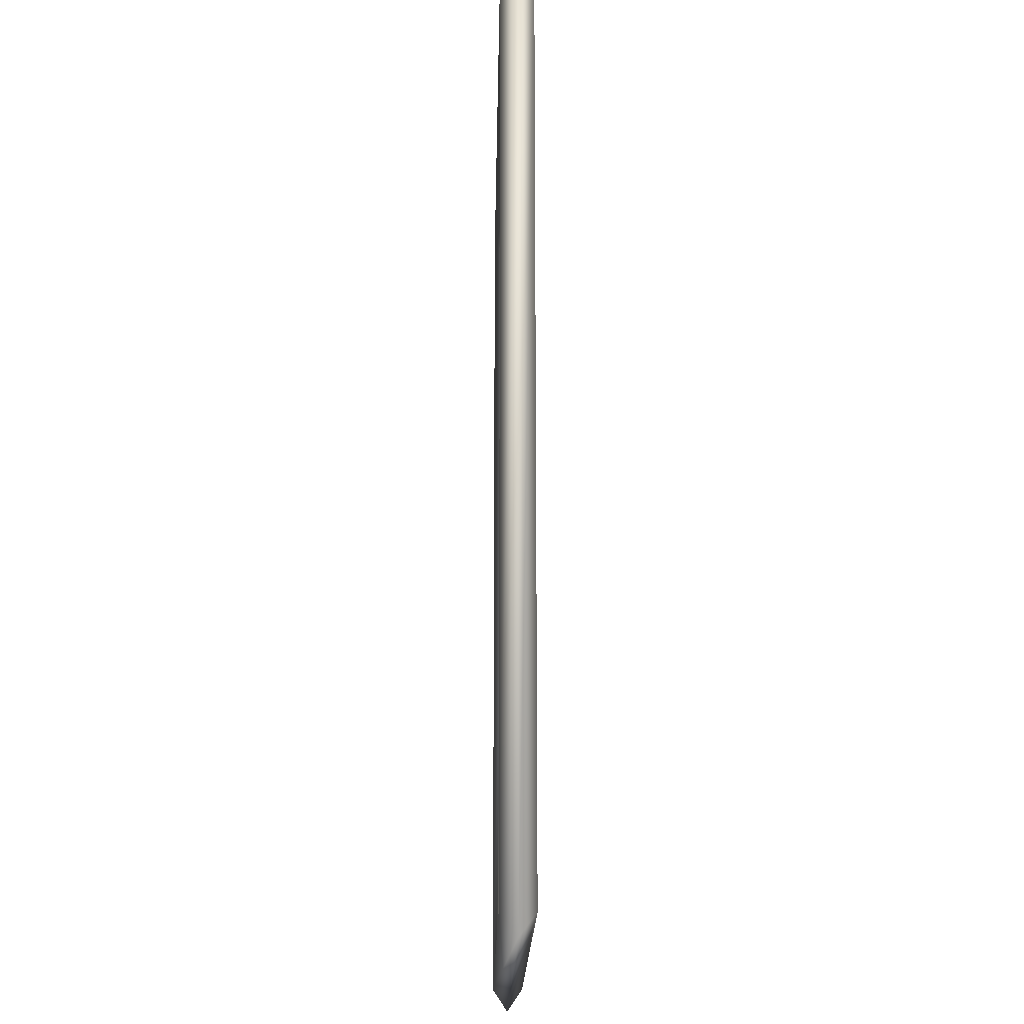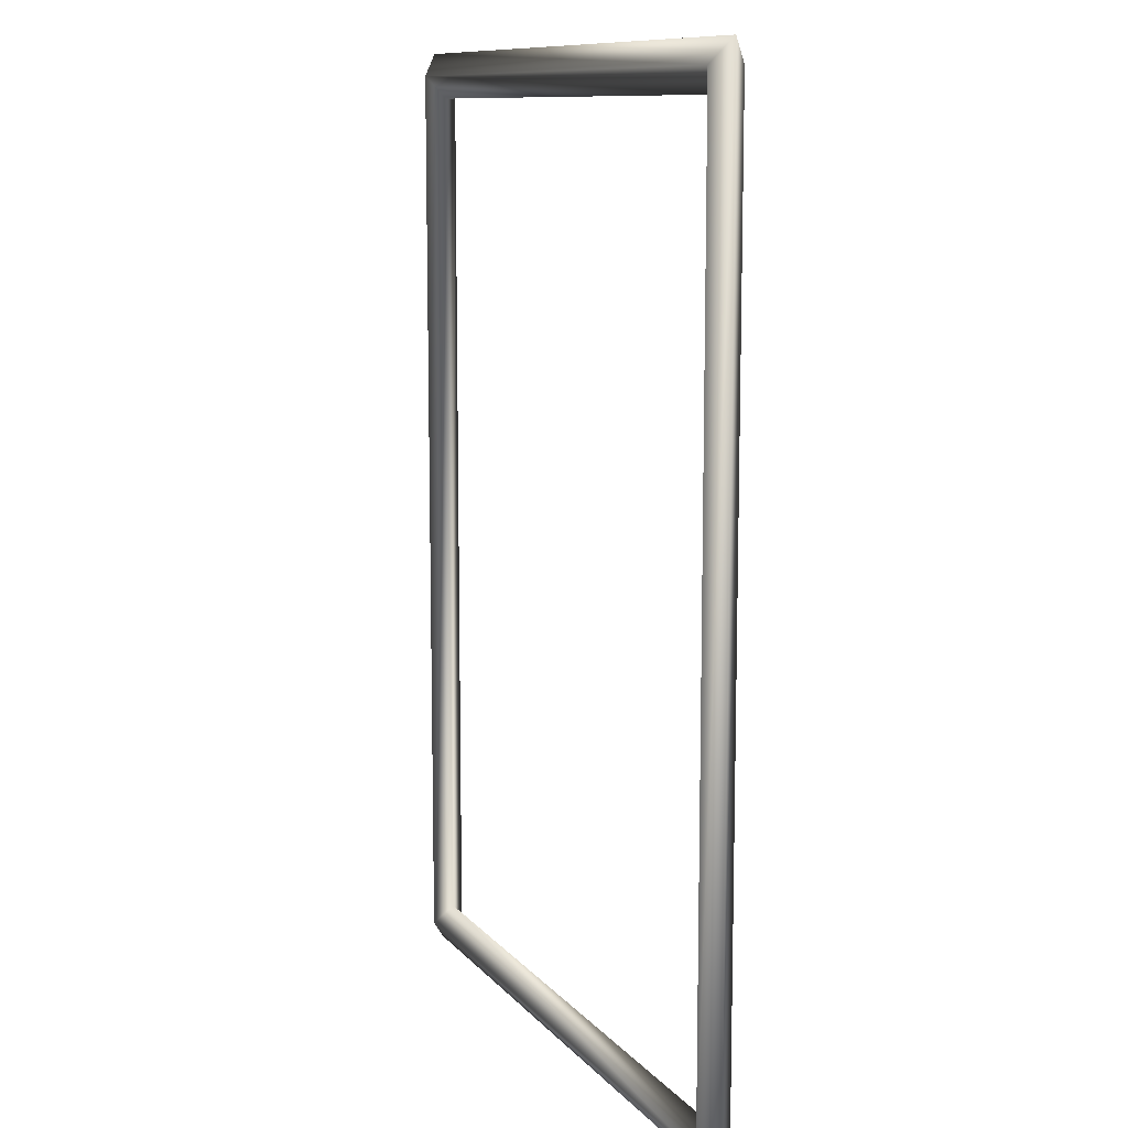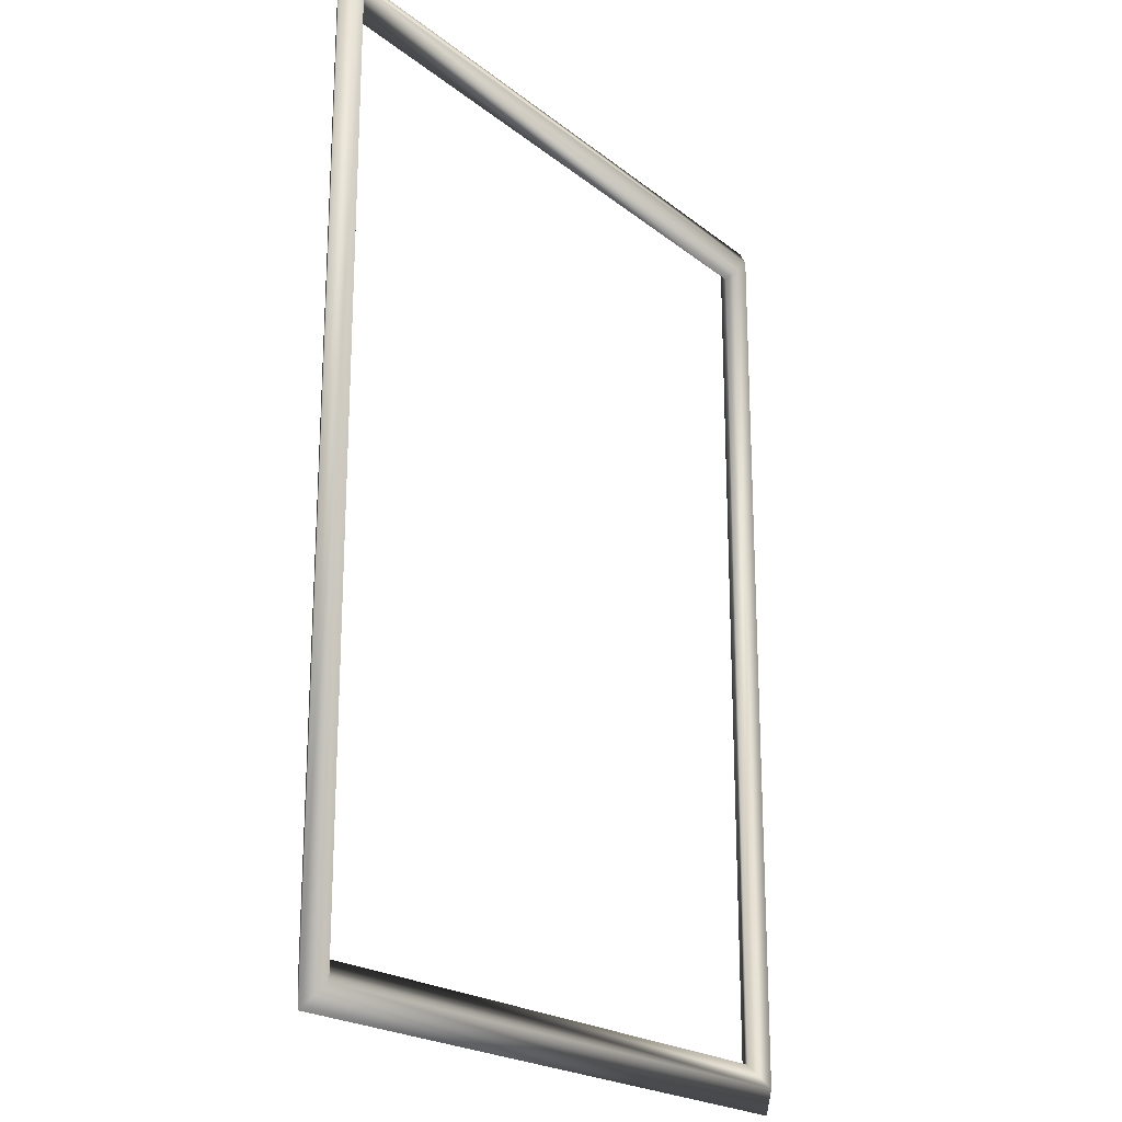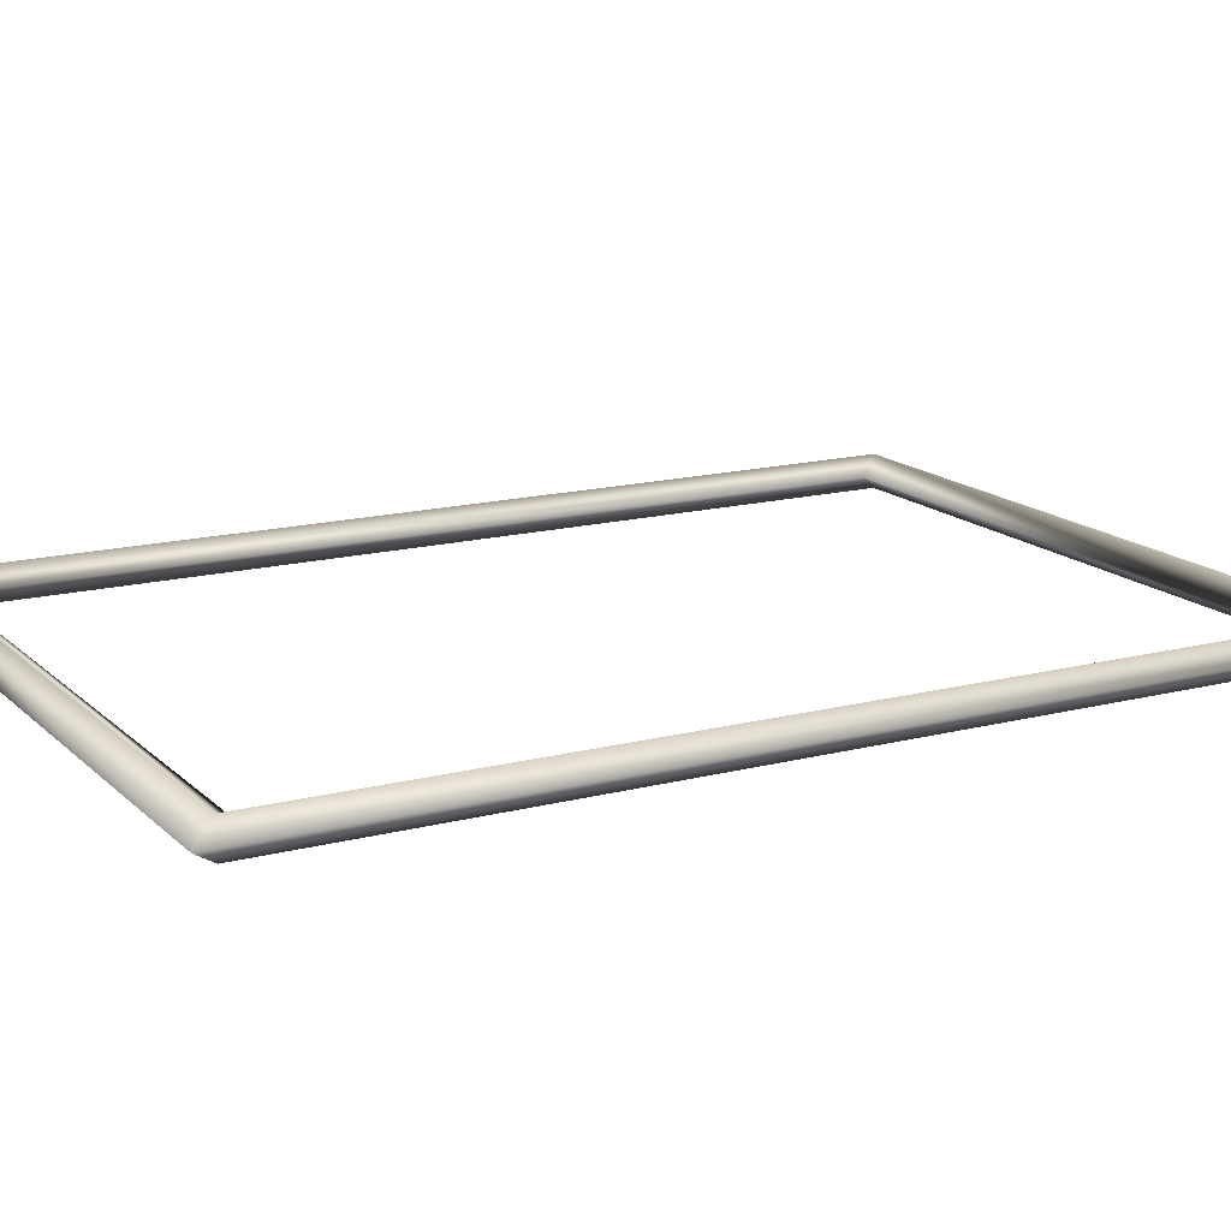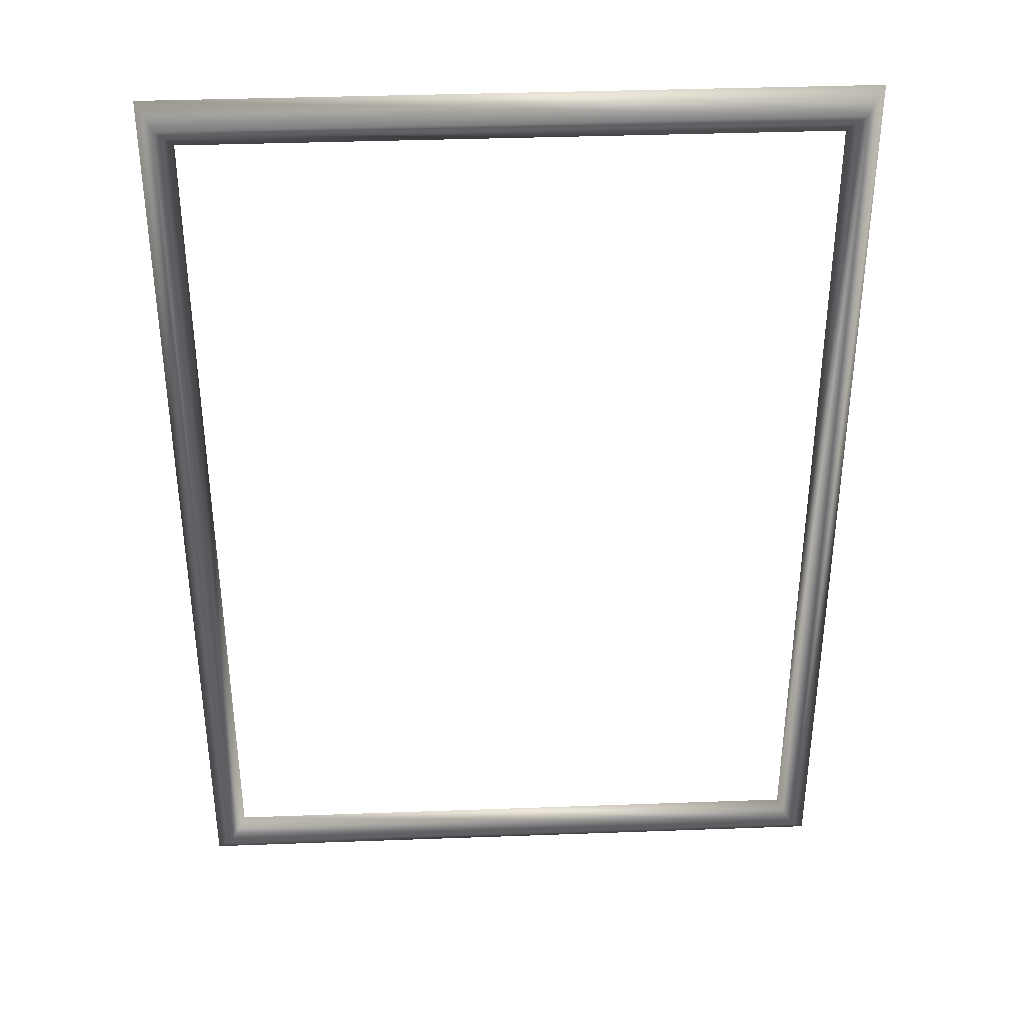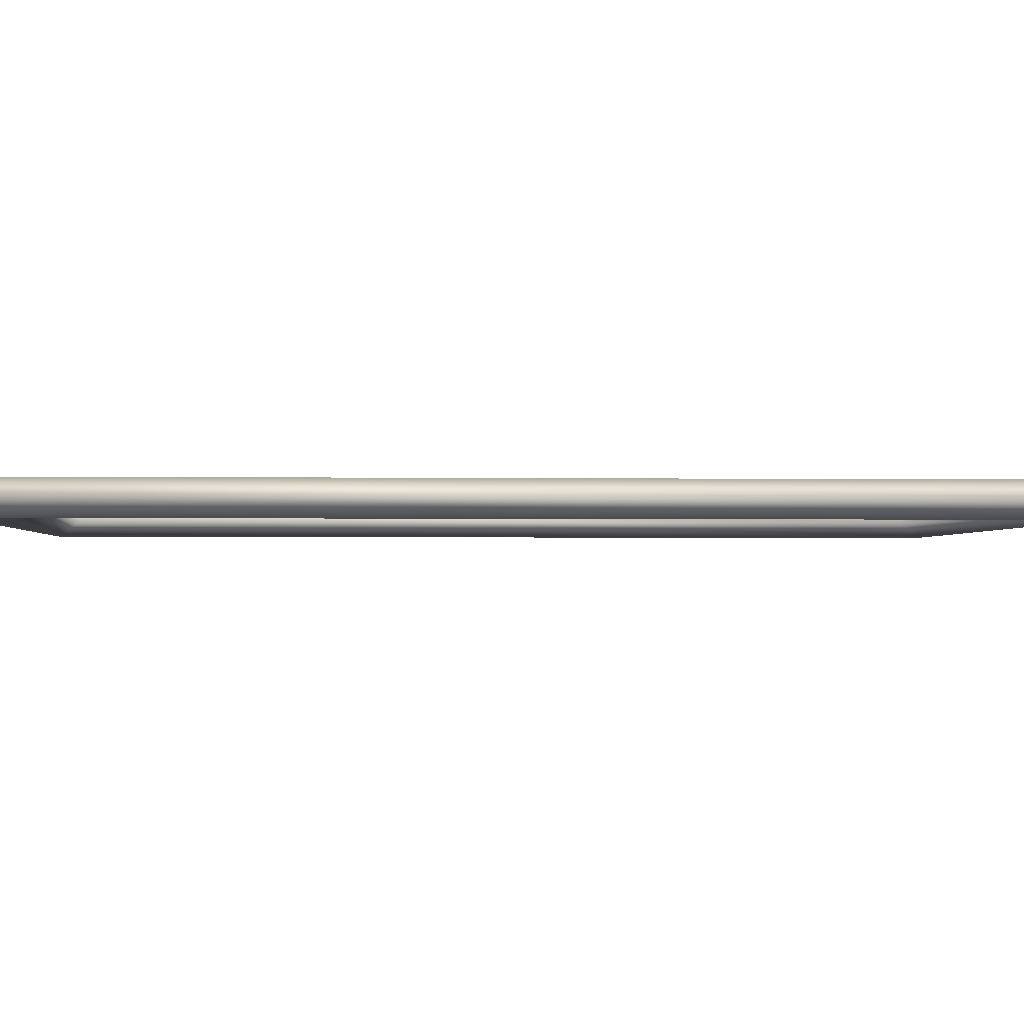
<metadata>
{"format":"obj","ext":"obj","renderer":"f3d","projection":"perspective","resolution":1024,"background":"white","views":[{"elev":-17.9,"azim":89.1,"up":"+Y"},{"elev":10.6,"azim":66.9,"up":"+Y"},{"elev":-21.3,"azim":126.3,"up":"+Y"},{"elev":15.6,"azim":61.2,"up":"+Z"},{"elev":37.4,"azim":-2.7,"up":"+Y"},{"elev":-1.9,"azim":-93.5,"up":"+Z"}]}
</metadata>
<code>
o py_wall
v -1 -1.4 -0.05
v -1 -1.4 0.05
v 1 -1.4 -0.05
v 1 -1.4 0.05
v -1 1.4 -0.05
v -1 1.4 0.05
v 1 1.4 -0.05
v 1 1.4 0.05
v -0.95 -1.33 -0
v -1.05 -1.47 -0
v 1.05 -1.47 -0
v 0.95 -1.33 -0
v 1.05 1.47 0
v 0.95 1.33 0
v -1.05 1.47 0
v -0.95 1.33 0
f 12 1 9
f 9 4 12
f 10 3 11
f 11 2 10
f 14 3 12
f 12 8 14
f 11 7 13
f 13 4 11
f 16 7 14
f 14 6 16
f 13 5 15
f 15 8 13
f 9 5 16
f 16 2 9
f 15 1 10
f 10 6 15
f 12 3 1
f 9 2 4
f 10 1 3
f 11 4 2
f 14 7 3
f 12 4 8
f 11 3 7
f 13 8 4
f 16 5 7
f 14 8 6
f 13 7 5
f 15 6 8
f 9 1 5
f 16 6 2
f 15 5 1
f 10 2 6

</code>
